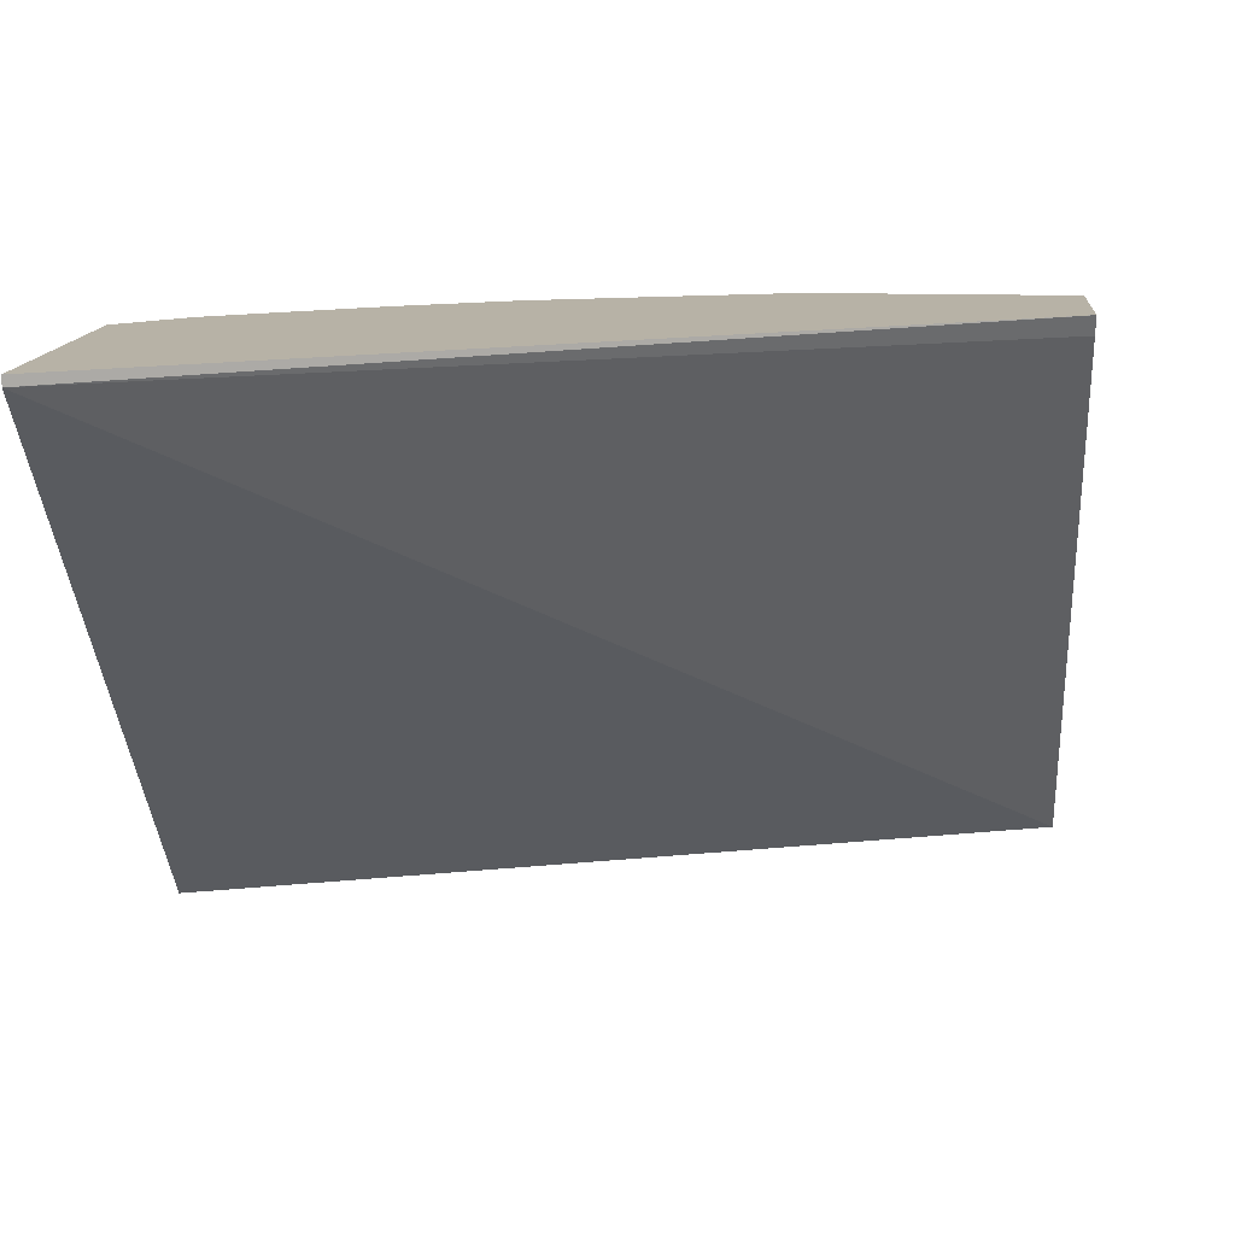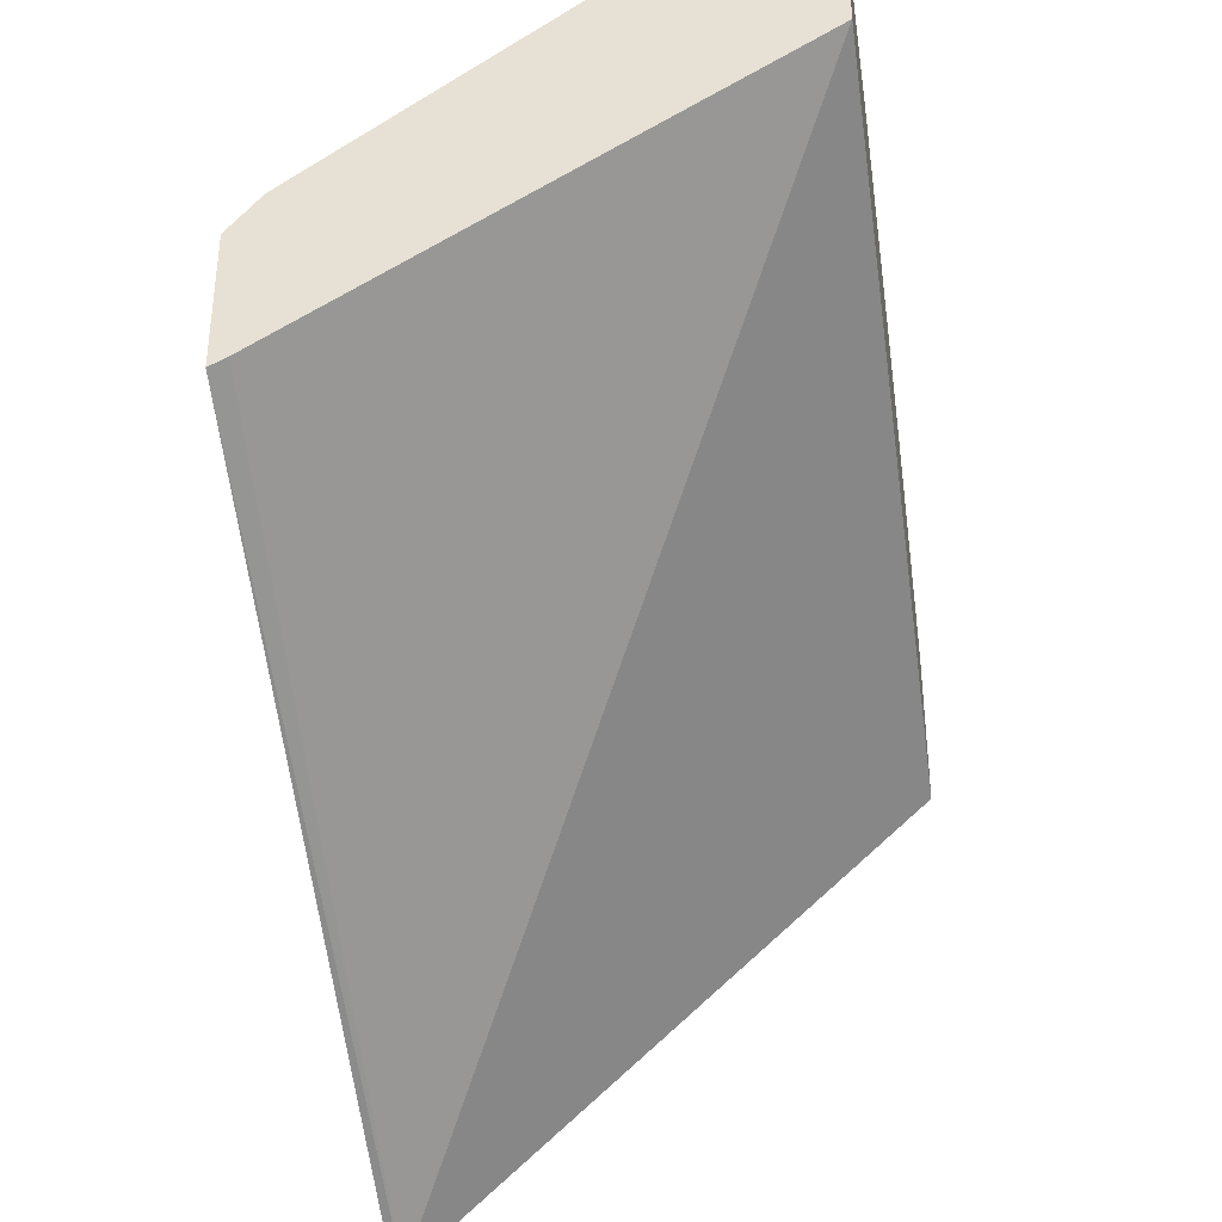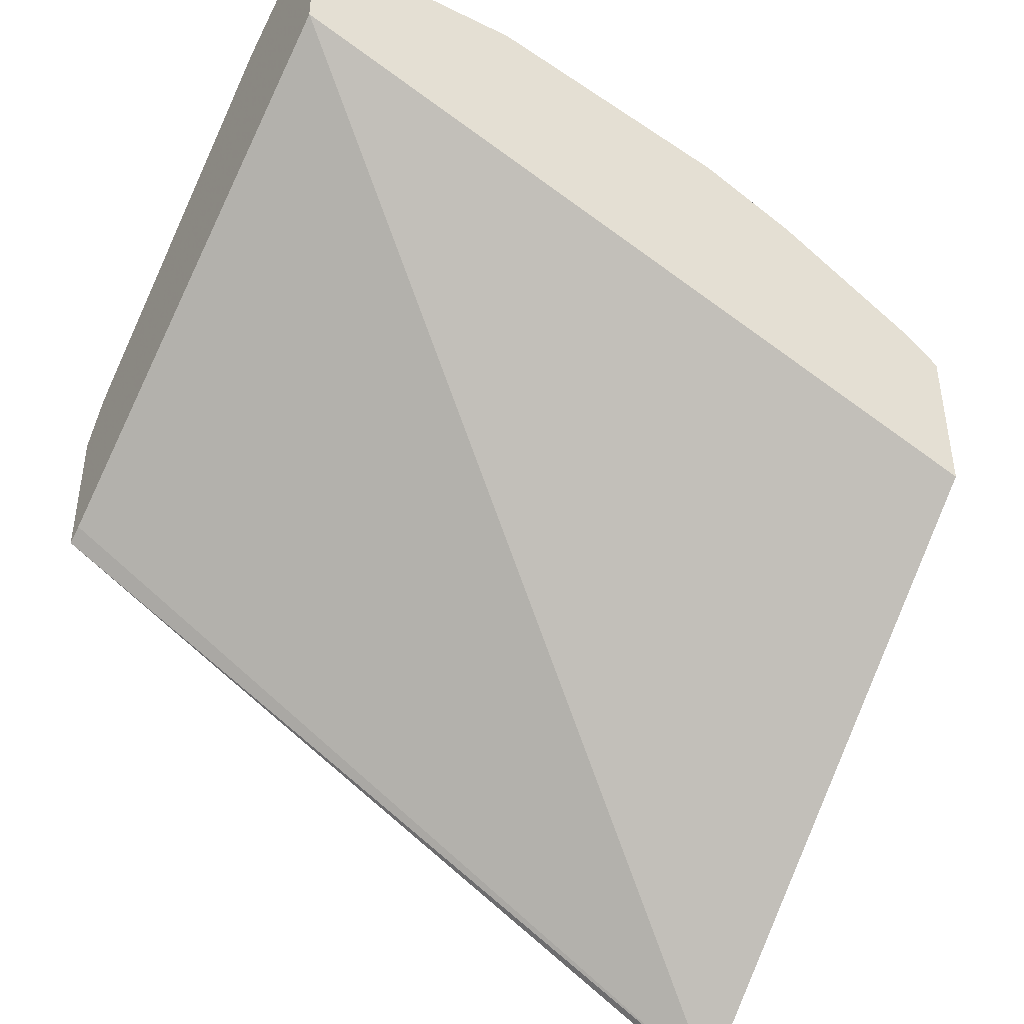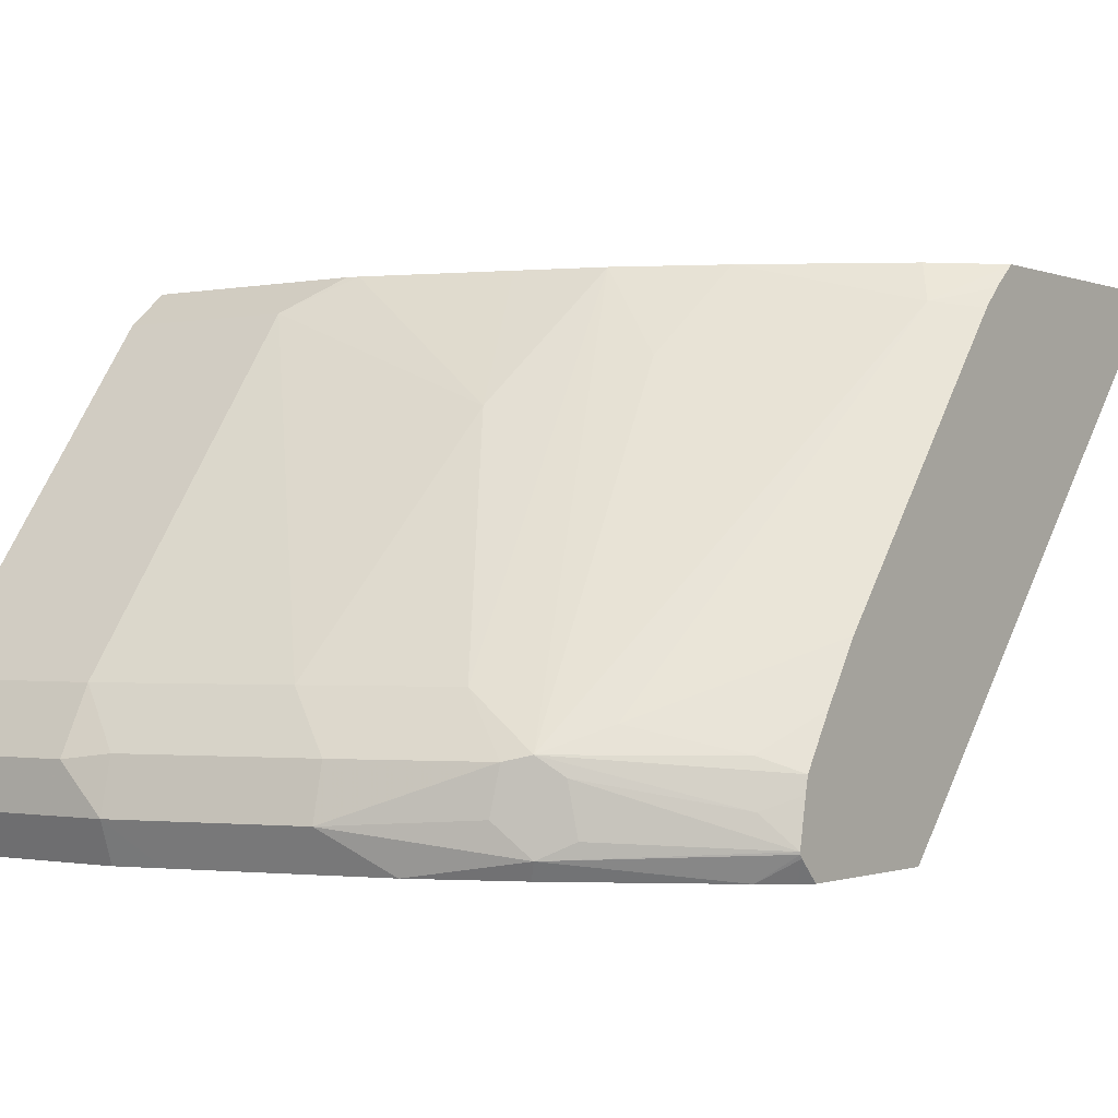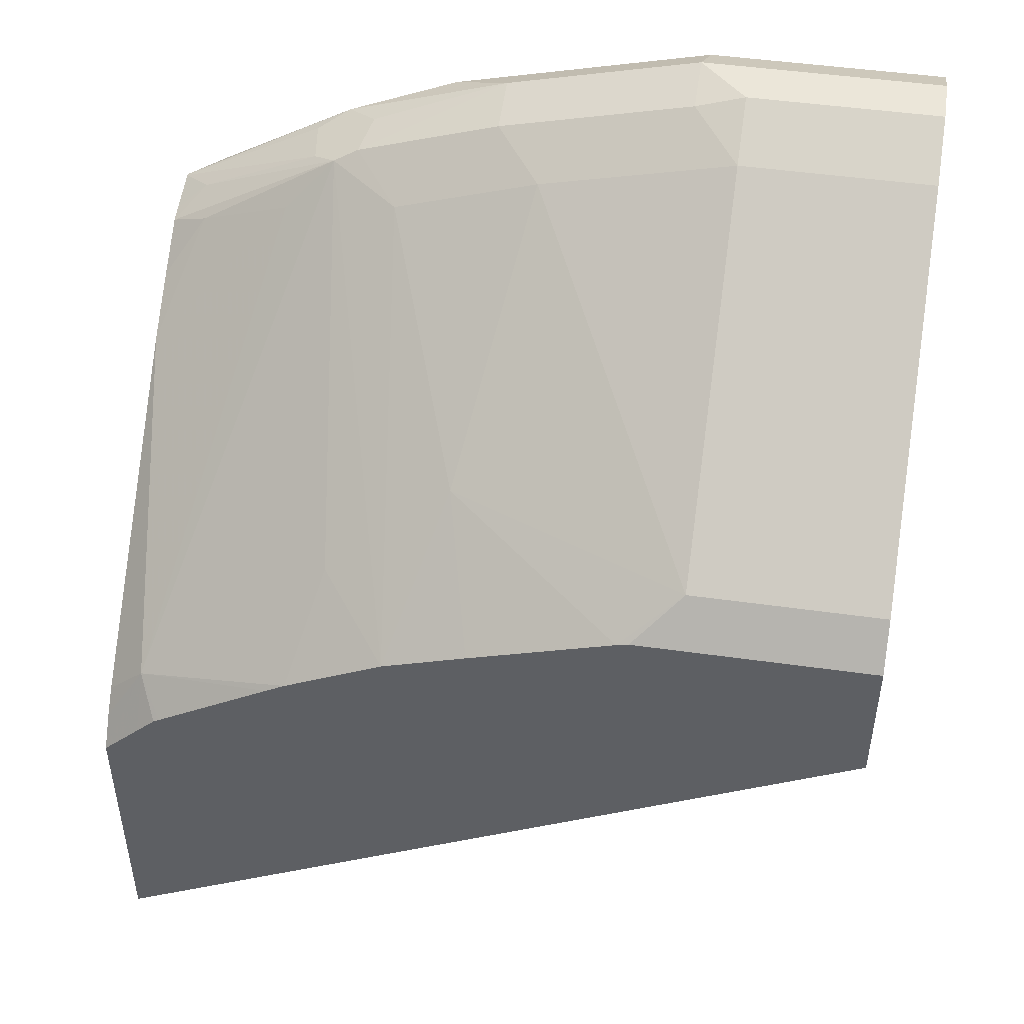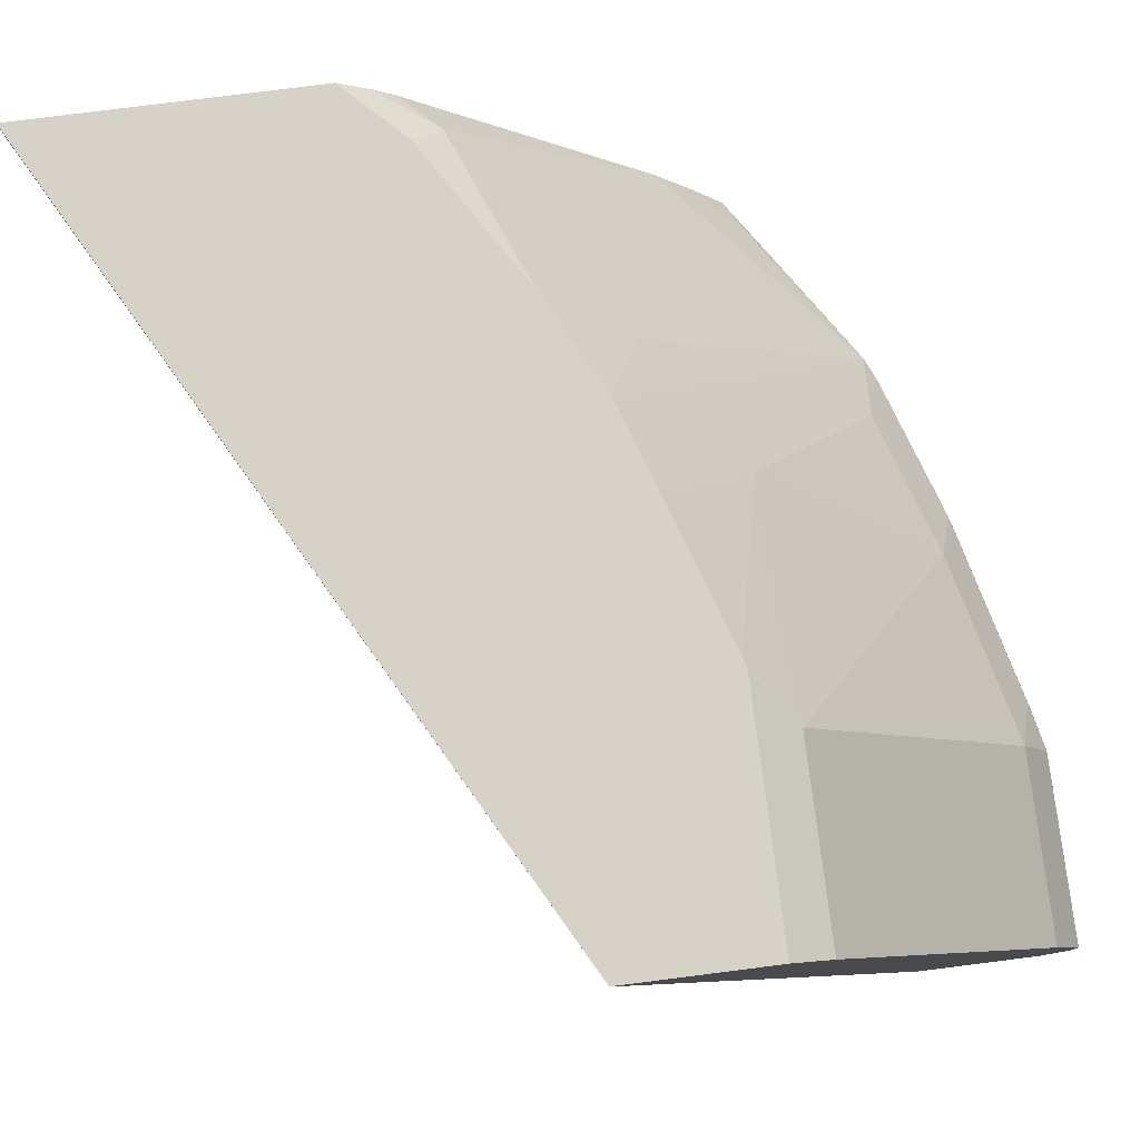
<metadata>
{"format":"obj","ext":"obj","renderer":"f3d","projection":"perspective","resolution":1024,"background":"white","views":[{"elev":12.5,"azim":4.8,"up":"+Z"},{"elev":-36.4,"azim":98.7,"up":"+Y"},{"elev":-42.5,"azim":149.7,"up":"+Y"},{"elev":-0.9,"azim":-143.9,"up":"+Z"},{"elev":47.8,"azim":9.0,"up":"+Y"},{"elev":78.6,"azim":82.8,"up":"+Z"}]}
</metadata>
<code>
v -0.0392 0.3737 0.1927
v -0.3509 0.2054 0.1927
v -0.3509 0.2054 0.189
v -0.0392 0.3773 0.1854
v -0.0392 0.4312 0.1927
v -0.3509 0.3205 0.1927
v -0.3509 0.3904 -0.01644
v -0.0392 0.4988 -0.01644
v -0.0392 0.4476 0.179
v -0.1343 0.4312 0.1927
v -0.3357 0.3357 0.1927
v -0.3357 0.3549 0.1774
v -0.3509 0.3318 0.1834
v -0.3509 0.4576 -0.01644
v -0.0392 0.5481 -0.01644
v -0.1151 0.4476 0.179
v -0.0392 0.5435 0.04478
v -0.1391 0.43 0.1927
v -0.3278 0.3437 0.1927
v -0.3509 0.3397 0.1755
v -0.3254 0.3451 0.1927
v -0.2782 0.3741 0.1927
v -0.2701 0.3789 0.1927
v -0.259 0.4124 0.1583
v -0.2782 0.5083 0.02399
v -0.2973 0.4892 0.03359
v -0.3509 0.4336 0.06136
v -0.3509 0.466 -0.007903
v -0.3467 0.4618 -0.01644
v -0.1316 0.5481 -0.01644
v -0.0392 0.5563 1.818e-05
v -0.211 0.4476 0.1407
v -0.1151 0.5435 0.04478
v -0.1919 0.5244 0.04478
v -0.0392 0.5563 0.0192
v -0.1966 0.4108 0.1927
v -0.2302 0.3992 0.1927
v -0.2494 0.5052 0.04478
v -0.2686 0.5132 0.02159
v -0.2877 0.5036 0.0168
v -0.3389 0.4732 0.006404
v -0.3509 0.4624 0.01821
v -0.3357 0.47 0.02399
v -0.3005 0.4924 0.02558
v -0.3509 0.4495 0.03819
v -0.3509 0.467 -0.006532
v -0.3357 0.47 -0.01644
v -0.1343 0.5563 1.818e-05
v -0.1507 0.5433 -0.01644
v -0.1151 0.5563 0.0192
v -0.1343 0.5515 0.02159
v -0.211 0.5323 0.02159
v -0.2653 0.5148 0.003211
v -0.211 0.5371 1.818e-05
v -0.291 0.502 -0.003195
v -0.3509 0.4672 -0.005631
v -0.3509 0.4638 0.01187
v -0.2782 0.5083 -0.009582
v -0.2747 0.5049 -0.01644
v -0.1579 0.5415 -0.01644
v -0.2192 0.5262 -0.01644
v -0.2346 0.5223 -0.01644
f 58 62 59
f 26 44 43
f 25 44 26
f 25 37 38
f 26 43 27
f 31 48 50
f 28 46 47
f 28 47 29
f 30 49 48
f 31 50 35
f 25 43 44
f 27 43 45
f 25 42 43
f 15 48 31
f 25 40 41
f 25 39 40
f 25 38 39
f 24 37 25
f 23 37 24
f 18 32 36
f 17 50 33
f 17 35 50
f 16 34 32
f 16 33 34
f 16 32 18
f 15 30 48
f 32 34 38
f 25 41 42
f 32 38 37
f 53 58 55
f 33 50 51
f 55 58 56
f 54 62 58
f 54 61 62
f 14 28 29
f 53 54 58
f 48 61 54
f 48 60 61
f 48 49 60
f 48 51 50
f 48 52 51
f 48 54 52
f 47 58 59
f 46 58 47
f 46 56 58
f 42 45 43
f 41 57 42
f 41 56 57
f 40 53 55
f 40 56 41
f 40 55 56
f 39 54 53
f 39 52 54
f 39 53 40
f 34 39 38
f 34 52 39
f 34 51 52
f 33 51 34
f 32 37 36
f 12 27 20
f 7 59 62
f 12 25 26
f 2 42 57
f 2 45 42
f 2 27 45
f 2 20 27
f 2 13 20
f 2 6 13
f 1 6 2
f 1 11 6
f 1 21 19
f 1 22 21
f 1 23 22
f 1 37 23
f 2 57 56
f 1 36 37
f 1 10 18
f 1 5 10
f 1 9 5
f 1 17 9
f 1 35 17
f 1 31 35
f 1 15 31
f 1 8 15
f 1 4 8
f 1 3 4
f 1 2 3
f 12 26 27
f 1 18 36
f 2 56 46
f 1 19 11
f 2 28 14
f 12 24 25
f 12 23 24
f 12 22 23
f 2 46 28
f 12 19 21
f 12 20 13
f 11 19 12
f 10 16 18
f 9 33 16
f 9 17 33
f 7 15 8
f 7 30 15
f 7 49 30
f 7 60 49
f 12 21 22
f 7 62 61
f 7 61 60
f 2 14 7
f 3 7 8
f 3 8 4
f 5 9 16
f 5 16 10
f 2 7 3
f 6 12 13
f 7 14 29
f 7 29 47
f 7 47 59
f 6 11 12

</code>
